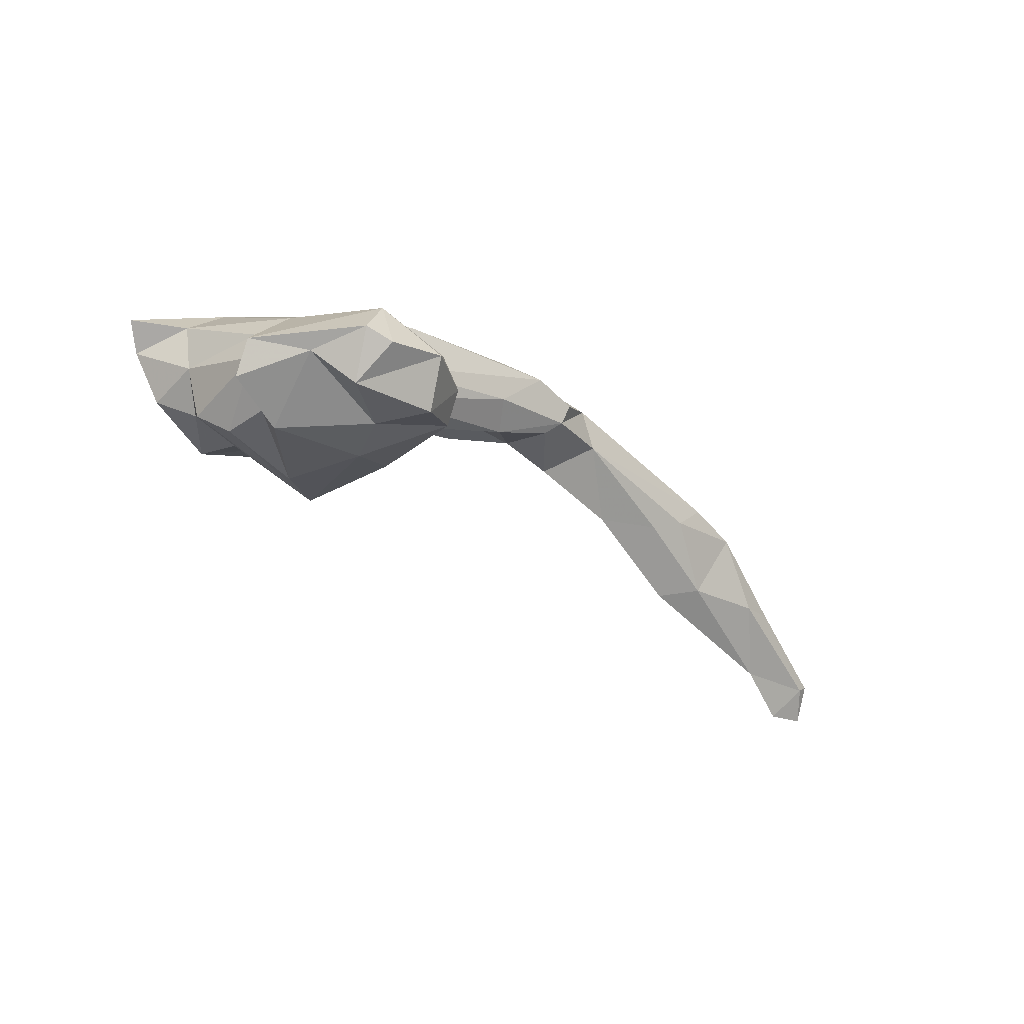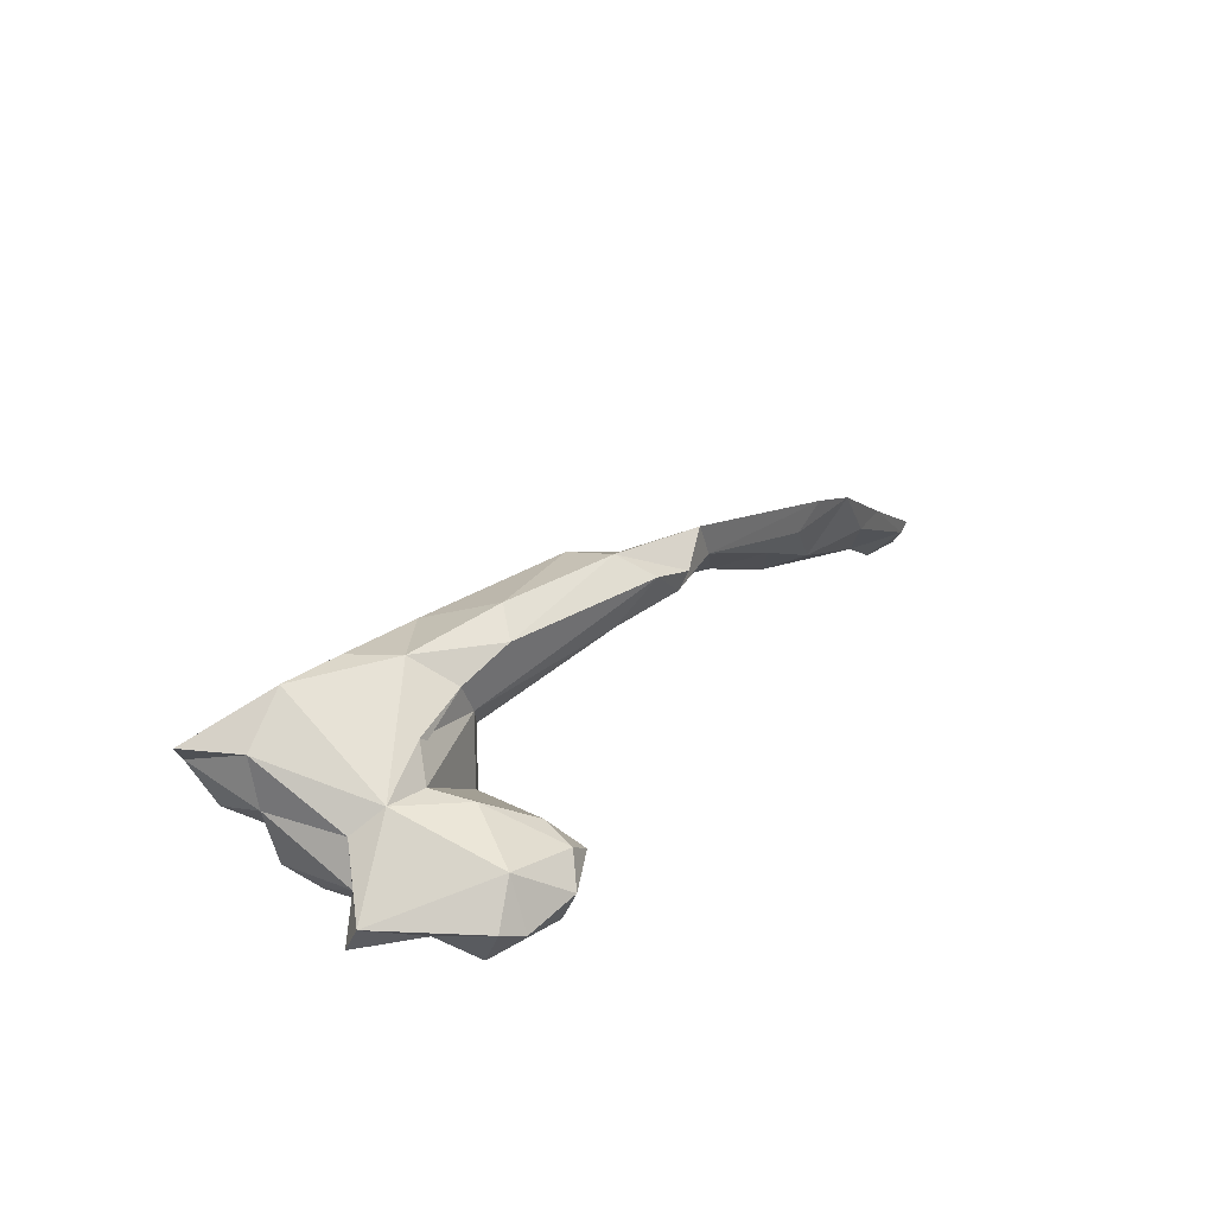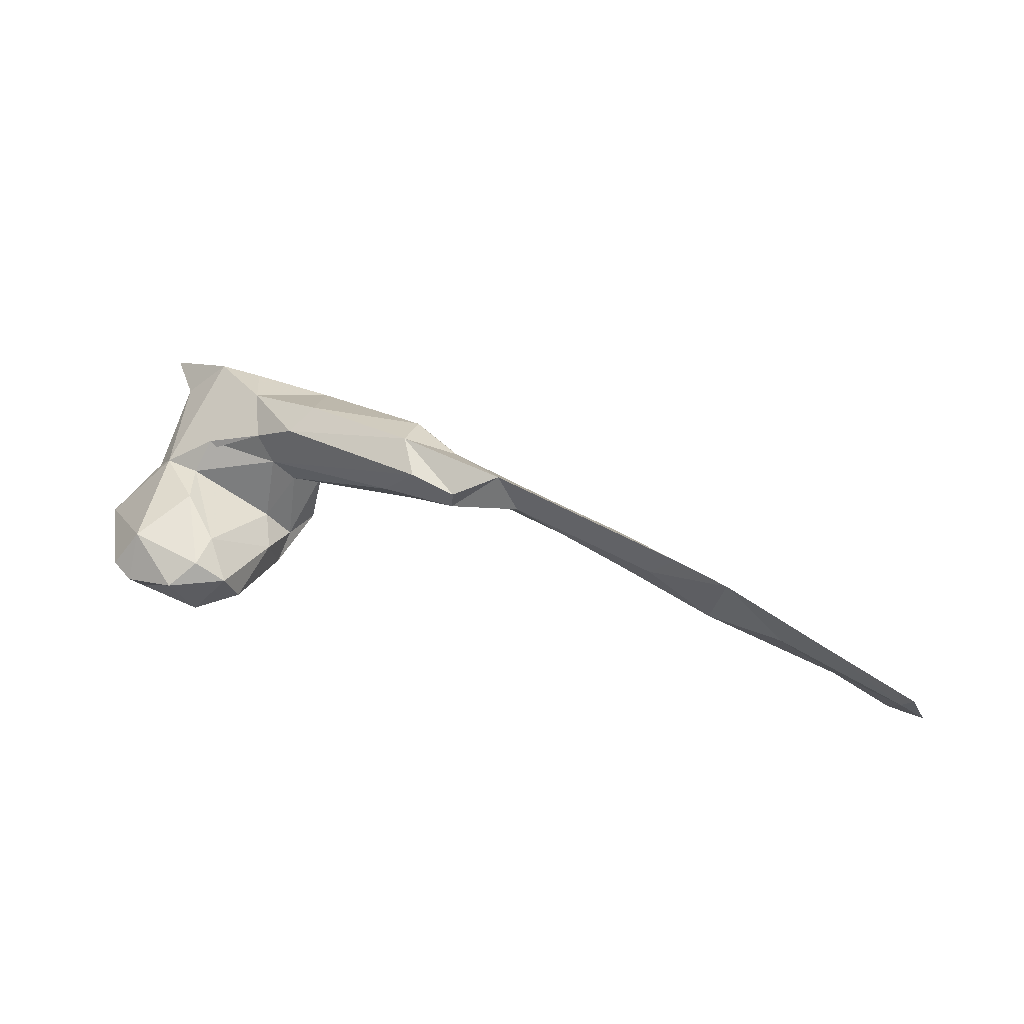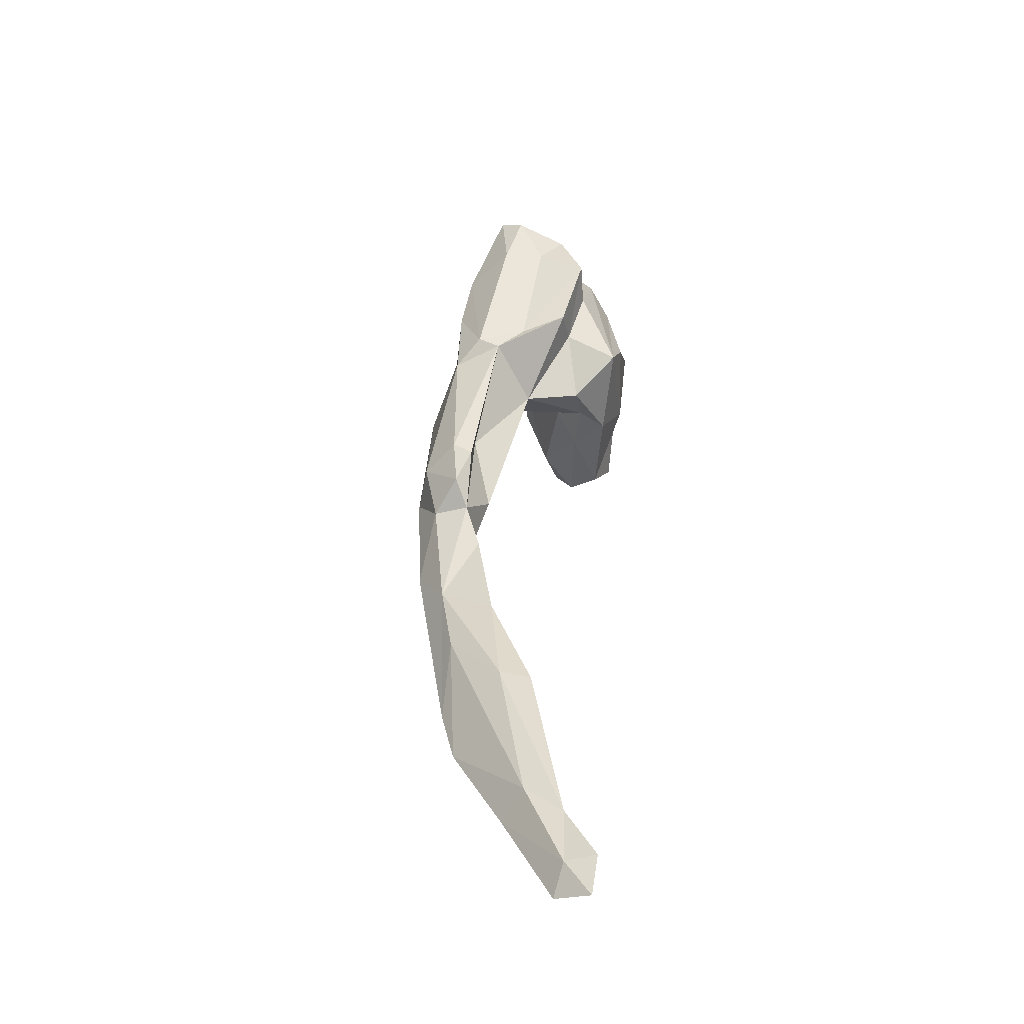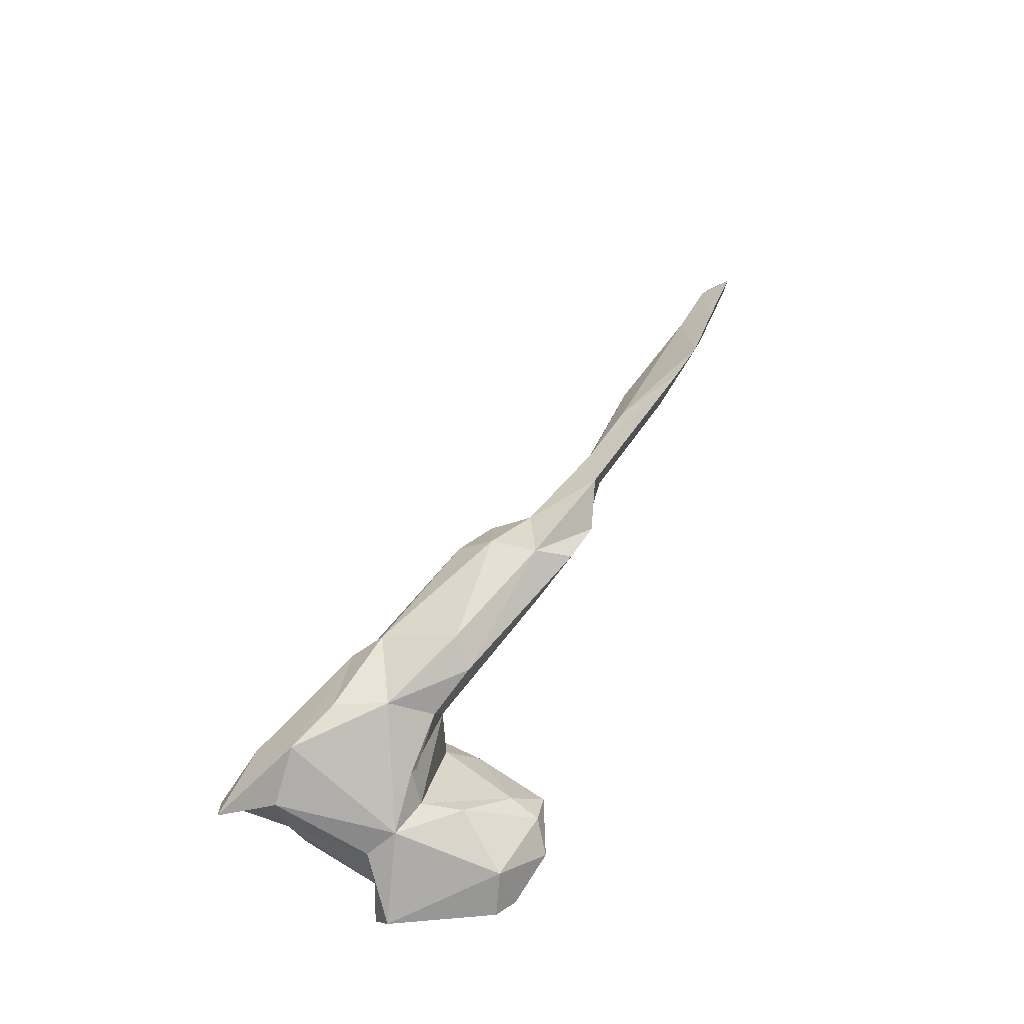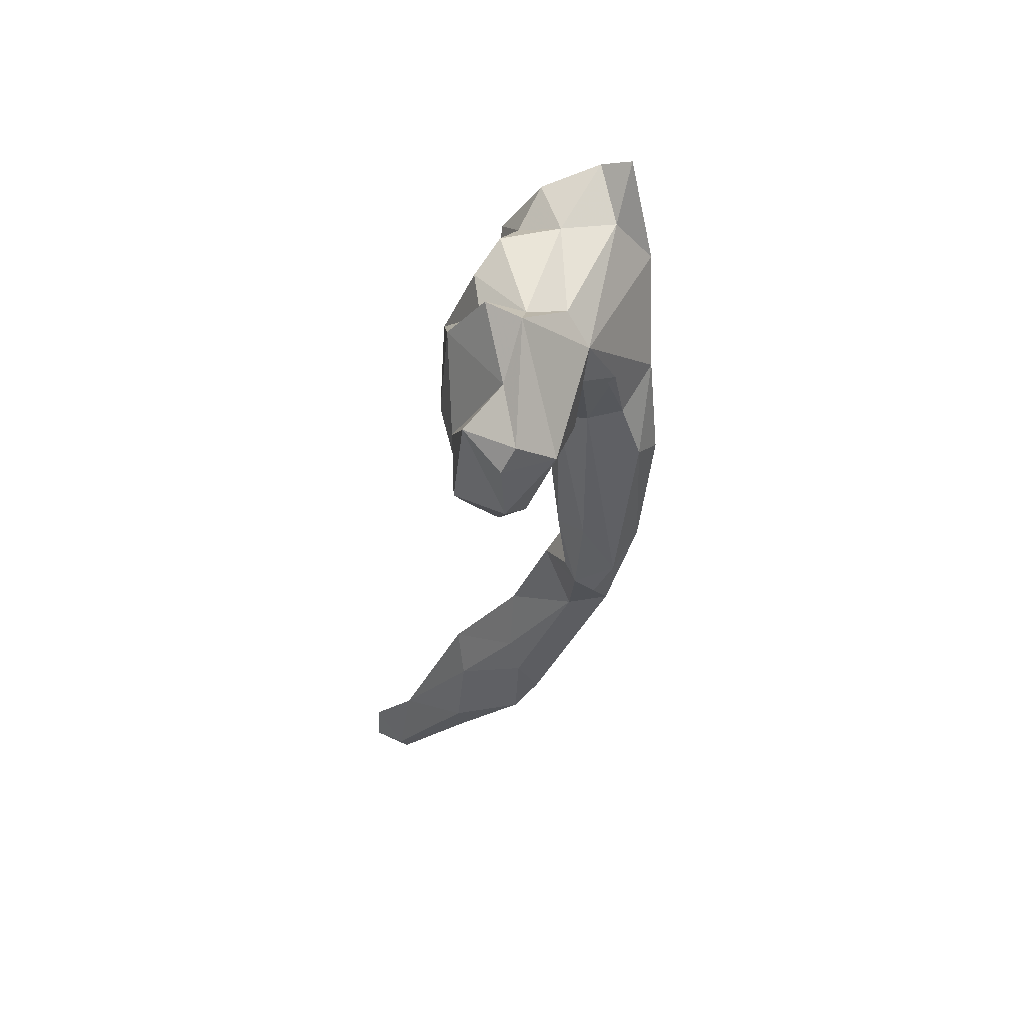
<metadata>
{"format":"obj","ext":"obj","renderer":"f3d","projection":"perspective","resolution":1024,"background":"white","views":[{"elev":-29.6,"azim":-56.0,"up":"+Z"},{"elev":28.4,"azim":-62.1,"up":"+Z"},{"elev":33.5,"azim":13.7,"up":"+Z"},{"elev":31.0,"azim":95.1,"up":"+Y"},{"elev":58.8,"azim":-70.9,"up":"+Z"},{"elev":-23.8,"azim":-97.2,"up":"+Y"}]}
</metadata>
<code>
v 218.5 201.1 146.1
v 219.2 202.9 142.9
v 220.3 219.2 156.4
v 223 191 146.1
v 225.9 191.6 150
v 223.3 204.9 150.7
v 221.8 203.7 146.8
v 224.7 202.8 140.2
v 223.5 213.6 150.3
v 225.5 202.5 153
v 225.2 189.6 145.1
v 222.4 220.1 153.9
v 221.9 196.4 144.8
v 224.5 218.6 148.6
v 223.5 214.4 155.4
v 228.3 214.3 159.6
v 224.7 193.3 141.6
v 230.9 218.2 145.8
v 230.7 188.2 146.1
v 226.4 214.9 146.7
v 225.1 204.9 143.1
v 230.9 202.7 156.4
v 230.3 197 152.4
v 225.6 209.4 142.6
v 233.4 190 148.3
v 232.4 190.5 141.7
v 224.4 212.6 144.8
v 228.3 218.6 155.2
v 230.7 195.7 141.3
v 231.2 214 145.5
v 233 208.1 140.6
v 240.7 212.8 157.3
v 237.5 201.6 148
v 233.3 199.6 140.4
v 233.7 211.9 160.3
v 228.2 218.4 150.9
v 229.3 201.2 153
v 234.1 193.2 149.7
v 236.4 190.4 146.2
v 238.7 200.6 142.3
v 237.2 192.1 143.2
v 238.5 210 141.3
v 241.6 200.3 160.6
v 238.7 198.3 145.8
v 236.9 202.4 158.1
v 236.1 211.4 146.9
v 239 213.2 152.2
v 237.6 214.7 147.5
v 235.4 206.7 160.8
v 241.4 206.1 145.6
v 239.6 202.8 145
v 242.6 210.1 159.8
v 243.9 202.4 162.7
v 238.5 202.2 155
v 255.5 206.5 158.8
v 240.5 203.2 152.4
v 241.8 212.5 155
v 255.8 202.9 162
v 242.7 206.1 151.3
v 255.7 198 163
v 257.5 194.6 160.7
v 250.3 203.9 156.9
v 256.5 206.2 156.7
v 253.7 196.9 157
v 259.4 204.2 158.1
v 256 199 154.8
v 260.8 200.3 160.4
v 262.1 193.8 159.4
v 260.9 196.3 156.2
v 266.8 195 161.6
v 261 201.5 156.8
v 261.8 194.6 157.4
v 265.9 199.7 154.9
v 275.4 197.9 152.6
v 268.8 195 157.9
v 286.5 191.2 156.7
v 283.7 192.2 154.2
v 280.7 194.1 152.8
v 272 196.9 158.3
v 290.1 193.7 148.4
v 303.8 194.2 142.9
v 279.4 195.5 156.5
v 285.8 197 150.7
v 287 197.2 147.4
v 298.1 191 148.6
v 292.1 190.5 154.9
v 302.1 190.8 149
v 300.7 194.1 147
v 311.1 191 142.5
v 312.4 190.9 143.3
v 309.9 194.4 139.4
v 310 193.5 142.5
v 313.6 192.9 139.7
g foo
f 55 65 63
f 58 65 55
f 52 58 55
f 57 55 63
f 32 52 57
f 52 55 57
f 35 52 32
f 47 32 57
f 16 35 32
f 36 32 47
f 28 32 36
f 16 32 28
f 3 16 28
f 36 12 28
f 3 28 12
f 93 92 90
f 87 90 92
f 93 91 92
f 91 81 92
f 88 92 81
f 87 92 88
f 86 87 88
f 82 86 88
f 76 86 82
f 83 88 81
f 82 88 83
f 79 76 82
f 81 84 83
f 76 79 70
f 79 82 83
f 84 74 83
f 79 83 74
f 74 73 79
f 67 70 79
f 71 79 73
f 67 79 71
f 60 70 67
f 65 67 71
f 58 60 67
f 67 65 58
f 65 71 63
f 71 62 63
f 53 60 58
f 53 58 52
f 57 63 62
f 49 53 52
f 35 49 52
f 57 48 47
f 16 49 35
f 18 47 48
f 36 47 18
f 16 3 15
f 14 36 18
f 14 12 36
f 15 3 12
f 93 90 89
f 89 90 87
f 91 93 89
f 85 81 89
f 81 91 89
f 85 89 87
f 87 86 85
f 80 81 85
f 77 80 86
f 80 85 86
f 86 76 77
f 84 81 80
f 78 84 80
f 78 80 77
f 75 78 77
f 75 77 76
f 74 84 78
f 74 78 75
f 76 70 75
f 73 74 75
f 72 73 75
f 72 75 70
f 68 72 70
f 68 70 60
f 69 73 72
f 61 68 60
f 73 69 71
f 69 66 71
f 62 71 66
f 53 43 60
f 43 61 60
f 59 62 66
f 49 43 53
f 59 57 62
f 45 43 49
f 59 48 57
f 48 59 46
f 16 10 49
f 10 45 49
f 46 18 48
f 46 30 18
f 30 20 18
f 15 12 9
f 20 14 18
f 20 9 14
f 12 14 9
f 68 61 72
f 72 61 64
f 66 69 72
f 64 66 72
f 54 64 61
f 43 54 61
f 54 56 64
f 56 59 66
f 56 66 64
f 45 54 43
f 51 59 56
f 50 59 51
f 22 54 45
f 50 46 59
f 46 50 42
f 10 22 45
f 30 46 42
f 6 10 15
f 15 10 16
f 27 30 42
f 30 27 20
f 9 6 15
f 20 27 9
f 27 7 9
f 33 51 56
f 56 54 33
f 37 33 54
f 22 37 54
f 37 22 10
f 42 24 27
f 42 31 24
f 9 7 6
f 24 7 27
f 44 40 51
f 33 44 51
f 33 38 44
f 51 40 50
f 33 37 38
f 23 38 37
f 50 40 42
f 40 34 42
f 10 23 37
f 34 31 42
f 21 24 31
f 7 24 21
f 41 40 44
f 10 5 23
f 1 5 10
f 21 31 8
f 8 31 34
f 6 1 10
f 7 1 6
f 2 21 8
f 21 2 7
f 1 7 2
f 38 39 44
f 39 41 44
f 38 25 39
f 38 23 25
f 23 5 25
f 41 34 40
f 41 29 34
f 8 34 29
f 13 8 29
f 1 4 5
f 4 1 13
f 2 8 13
f 1 2 13
f 26 41 39
f 39 25 19
f 25 5 19
f 29 41 26
f 11 19 5
f 5 4 11
f 26 17 29
f 13 29 17
f 13 17 4
f 39 19 26
f 17 26 19
f 11 17 19
f 4 17 11
g

</code>
